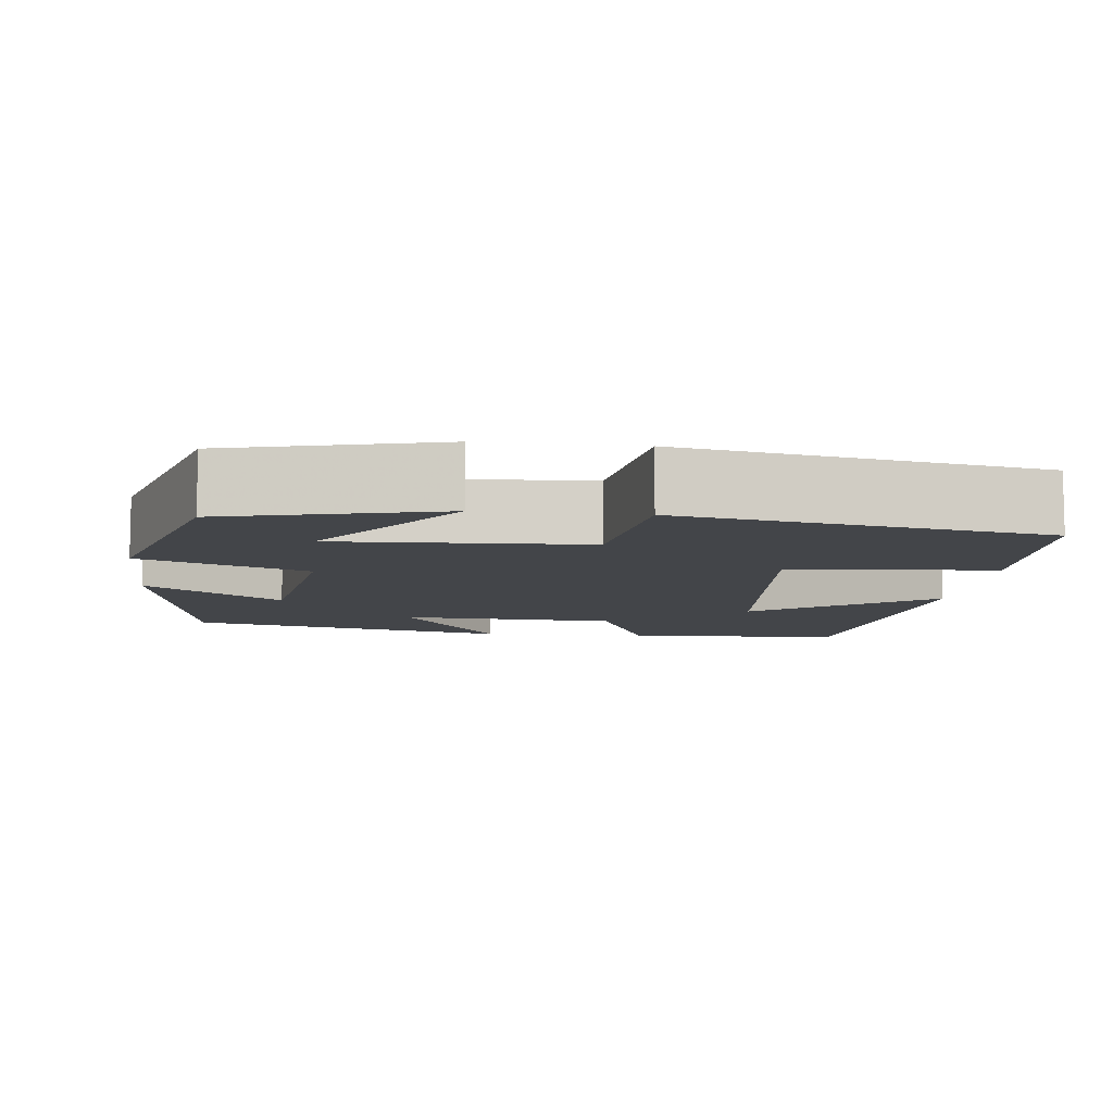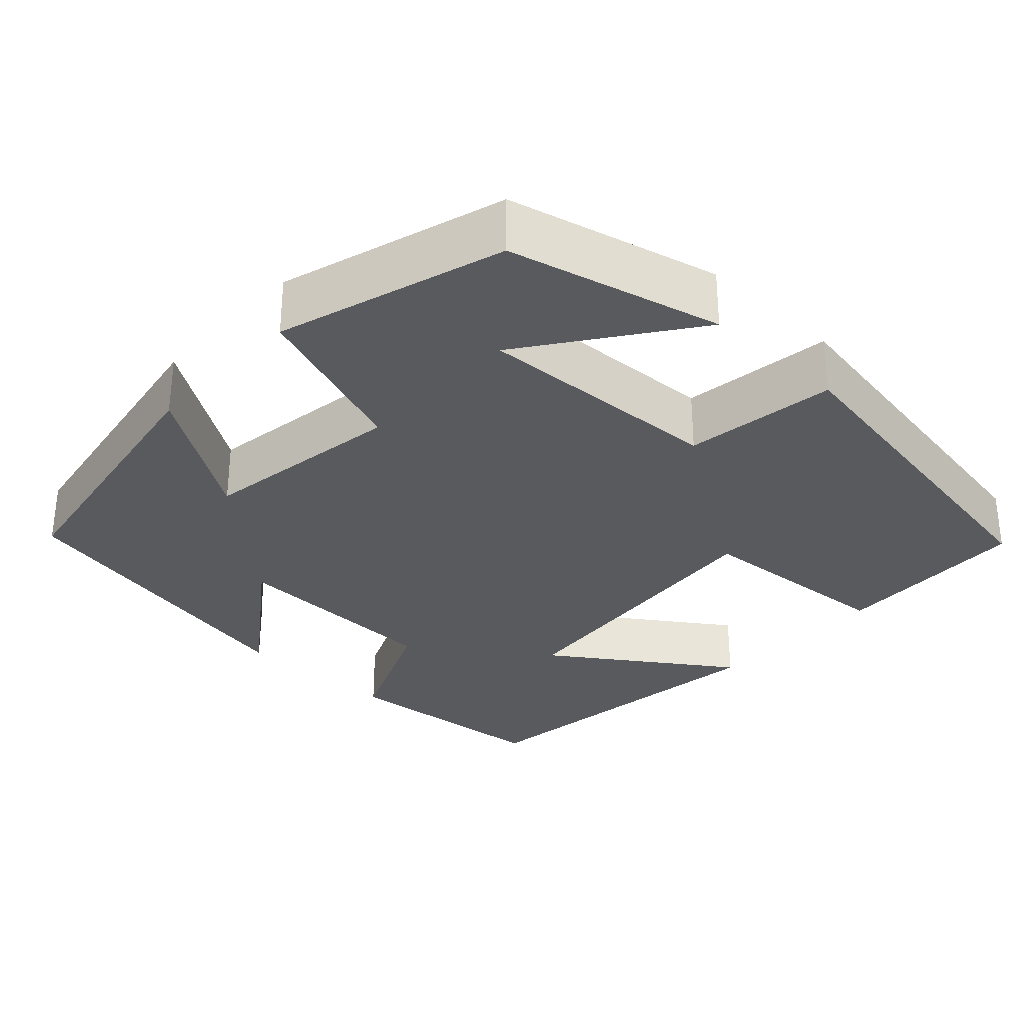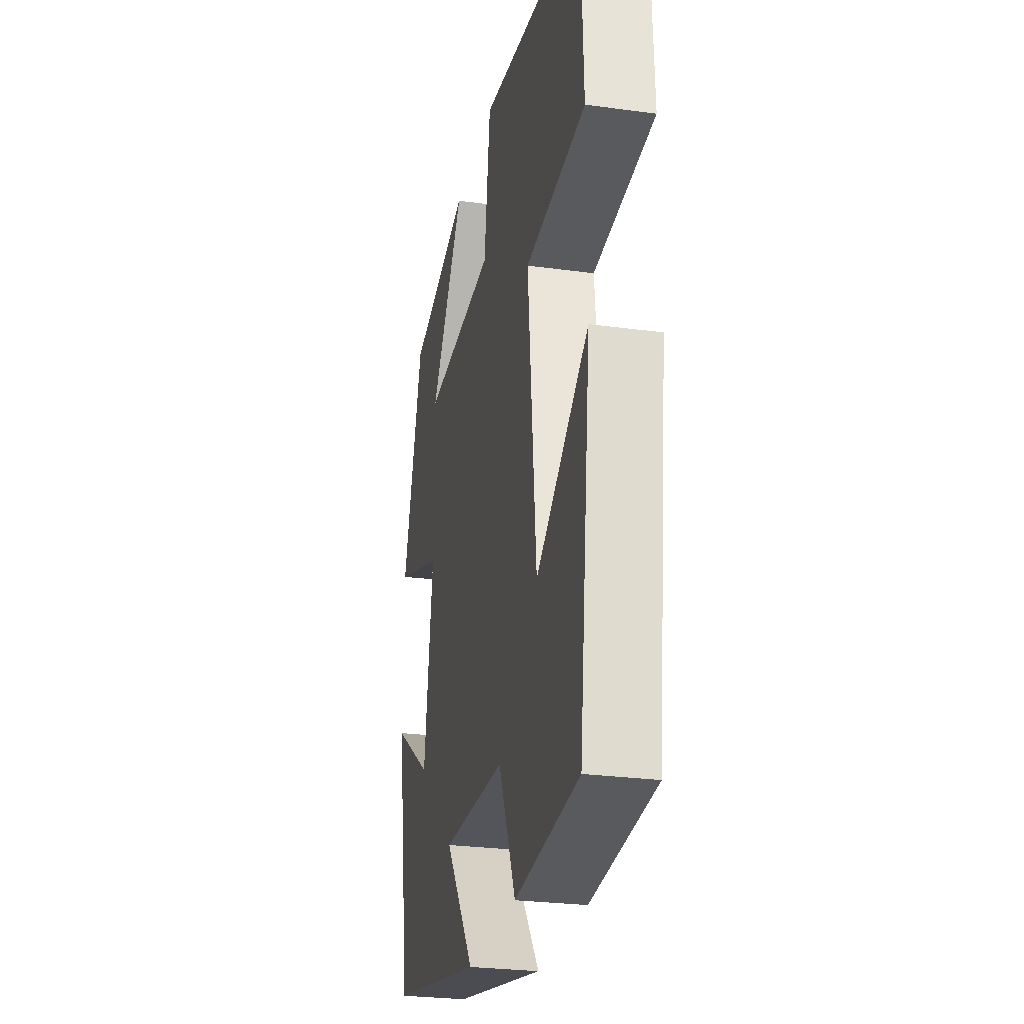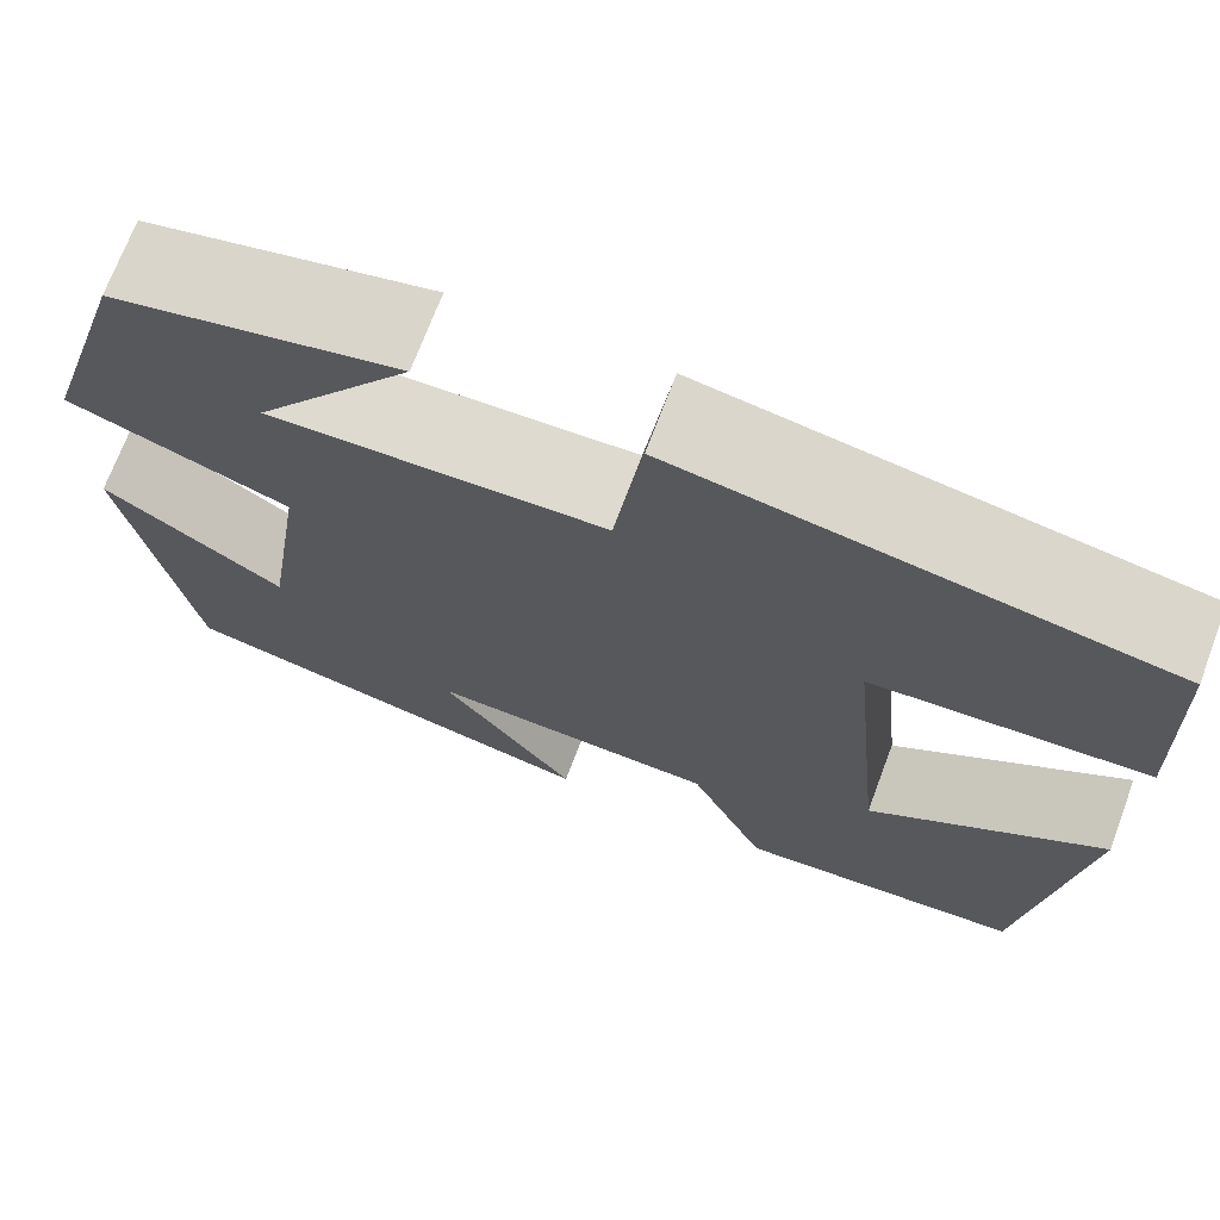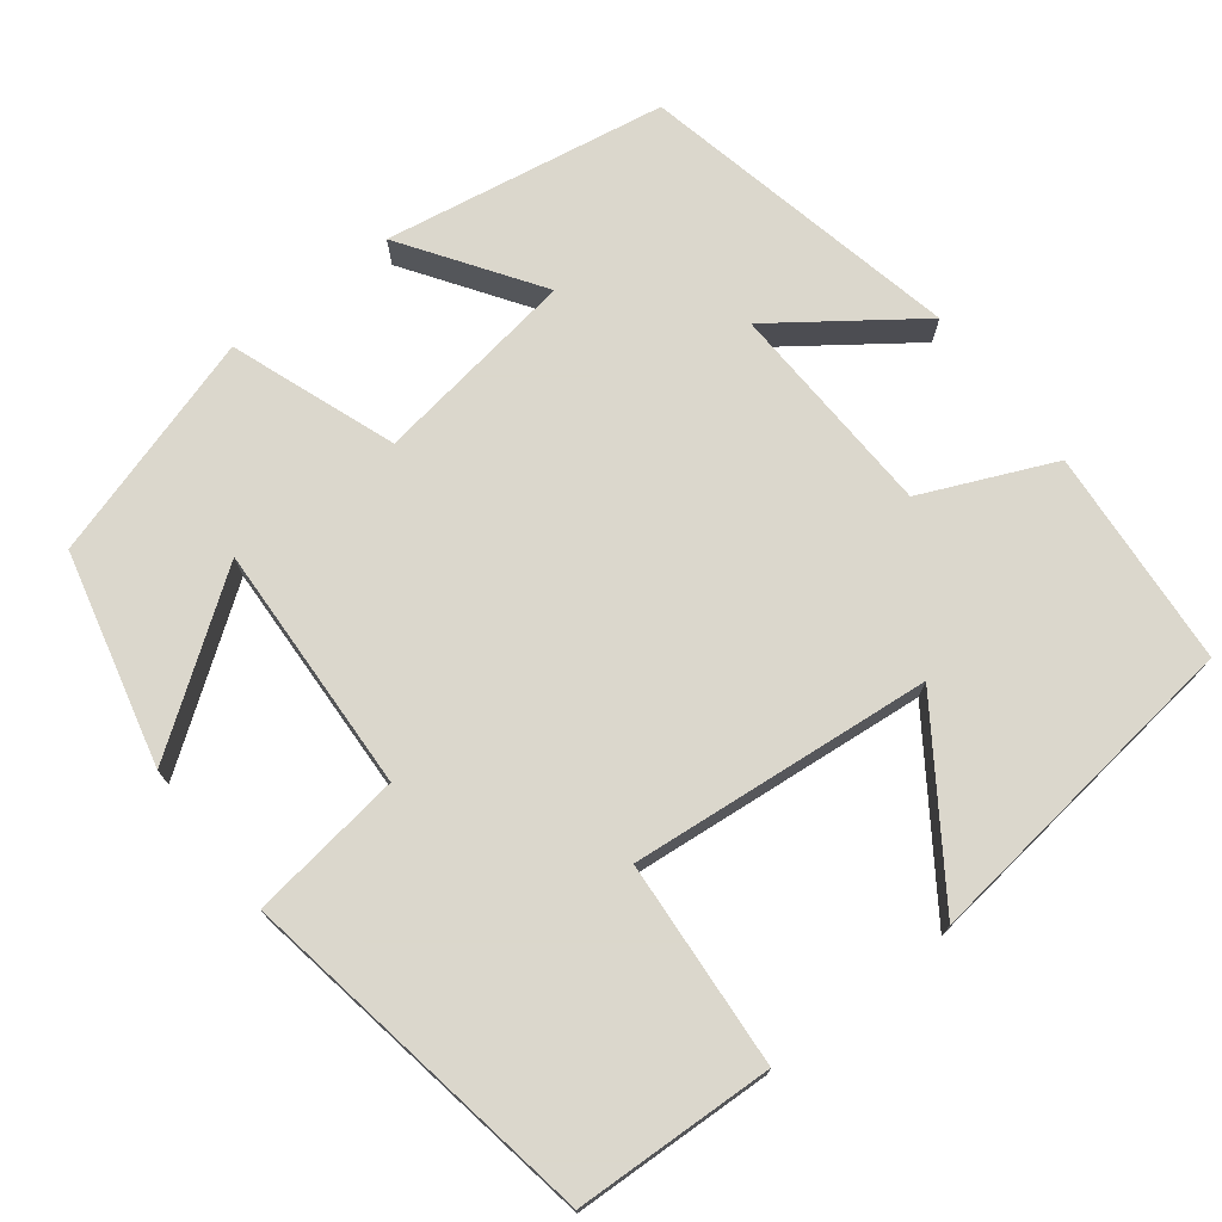
<metadata>
{"format":"obj","ext":"obj","renderer":"f3d","projection":"perspective","resolution":1024,"background":"white","views":[{"elev":-8.9,"azim":-6.6,"up":"+Y"},{"elev":-30.9,"azim":-43.0,"up":"+Y"},{"elev":-27.1,"azim":78.1,"up":"+Z"},{"elev":71.1,"azim":20.6,"up":"+Z"},{"elev":73.4,"azim":52.2,"up":"+Y"}]}
</metadata>
<code>
v 0.45 0.07 -0.477
v 0.179 0.07 -0.5
v 0.107 0.07 -0.337
v -0.163 0.07 -0.327
v -0.037 0.07 -0.5
v -0.44 0.07 -0.415
v -0.5 0.07 -0.063
v -0.332 0.07 -0.176
v -0.294 0.07 0.078
v -0.5 0.07 0.153
v -0.414 0.07 0.435
v -0.149 0.07 0.5
v -0.295 0.07 0.296
v 0.015 0.07 0.31
v 0.041 0.07 0.5
v 0.49 0.07 0.425
v 0.5 0.07 0.178
v 0.244 0.07 0.159
v 0.28 0.07 -0.215
v 0.5 0.07 -0.064
v 0.45 0 -0.477
v 0.179 0 -0.5
v 0.107 0 -0.337
v -0.163 0 -0.327
v -0.037 0 -0.5
v -0.44 0 -0.415
v -0.5 0 -0.063
v -0.332 0 -0.176
v -0.294 0 0.078
v -0.5 0 0.153
v -0.414 0 0.435
v -0.149 0 0.5
v -0.295 0 0.296
v 0.015 0 0.31
v 0.041 0 0.5
v 0.49 0 0.425
v 0.5 0 0.178
v 0.244 0 0.159
v 0.28 0 -0.215
v 0.5 0 -0.064
f 19 20 1 2
f 18 19 2 3
f 15 16 17 18
f 14 15 18 3
f 13 14 3 4
f 10 11 12 13
f 9 10 13
f 9 13 4
f 8 9 4
f 6 7 8
f 4 5 6 8
f 22 21 40 39
f 23 22 39 38
f 38 37 36 35
f 23 38 35 34
f 24 23 34 33
f 33 32 31 30
f 33 30 29
f 24 33 29
f 24 29 28
f 28 27 26
f 28 26 25 24
f 1 21 22 2
f 2 22 23 3
f 3 23 24 4
f 4 24 25 5
f 5 25 26 6
f 6 26 27 7
f 7 27 28 8
f 8 28 29 9
f 9 29 30 10
f 10 30 31 11
f 11 31 32 12
f 12 32 33 13
f 13 33 34 14
f 14 34 35 15
f 15 35 36 16
f 16 36 37 17
f 17 37 38 18
f 18 38 39 19
f 19 39 40 20
f 20 40 21 1

</code>
